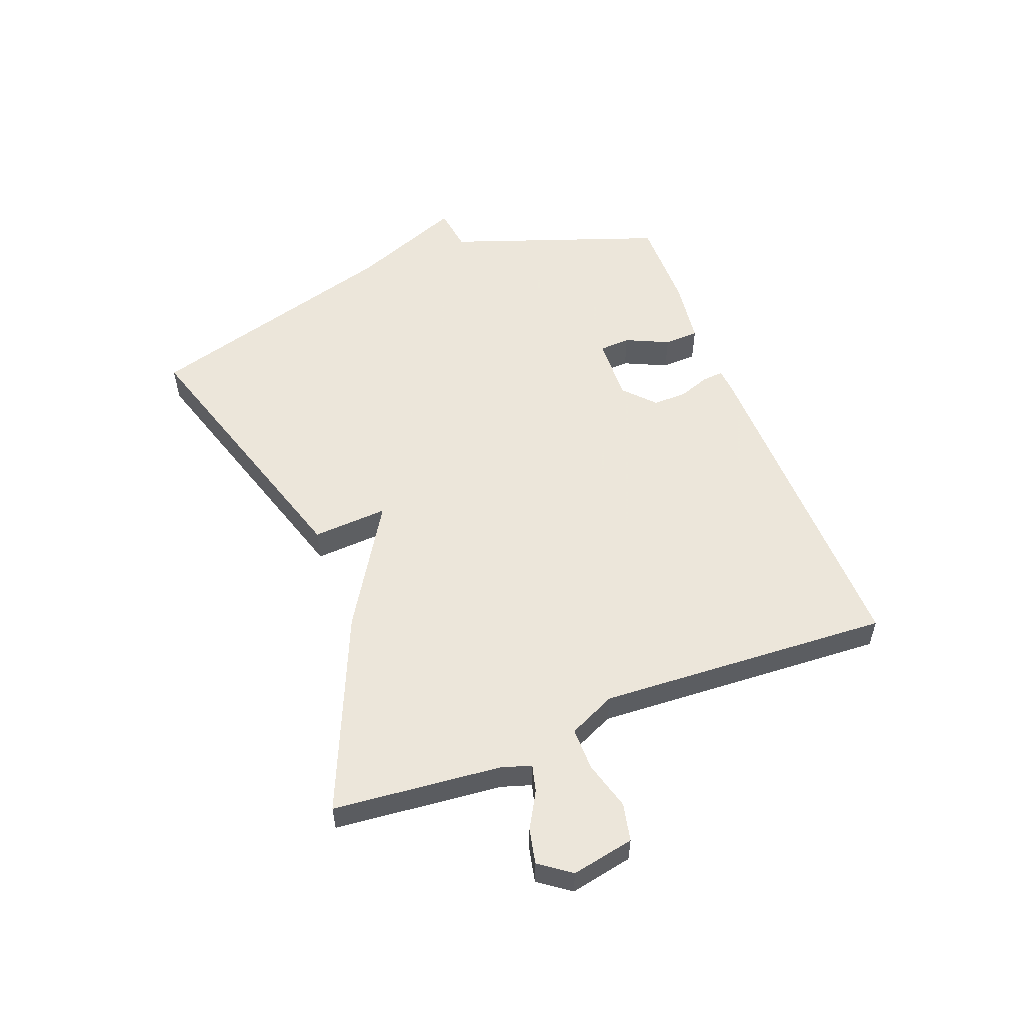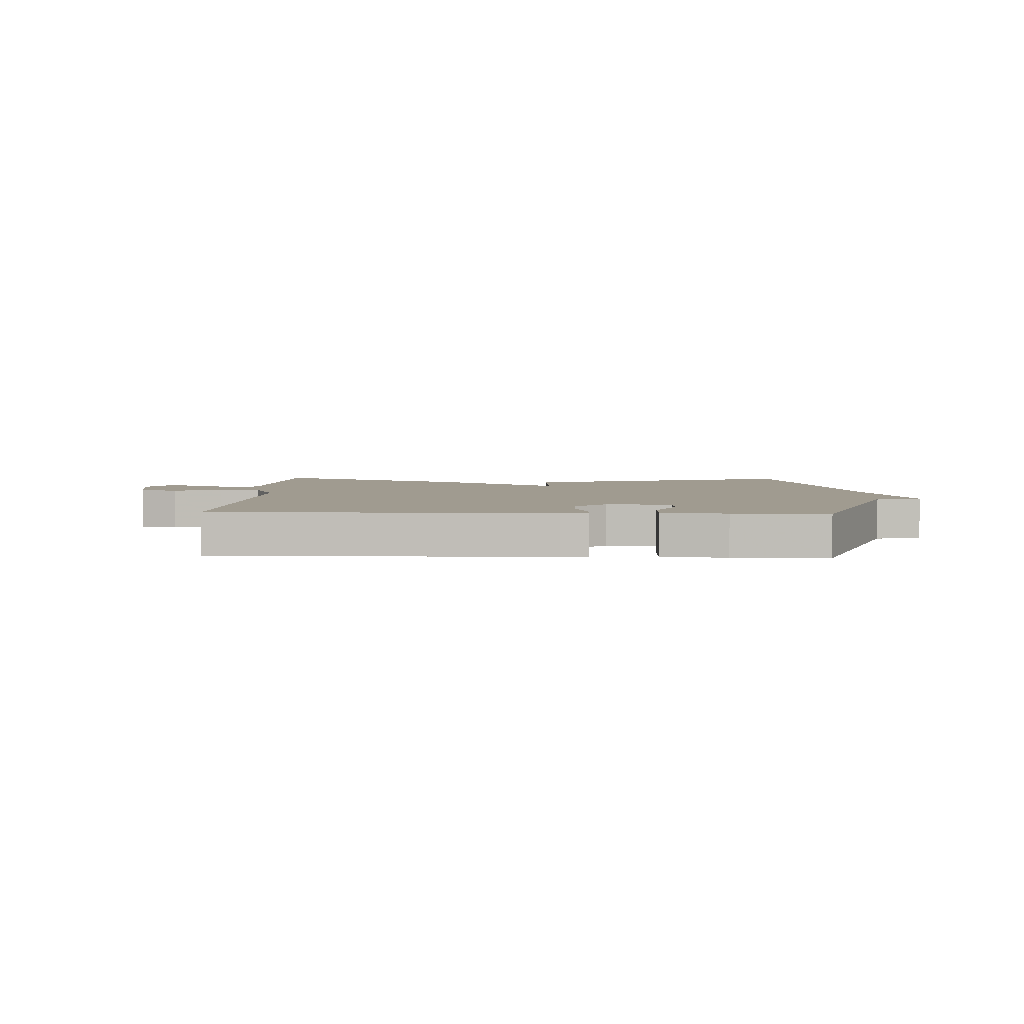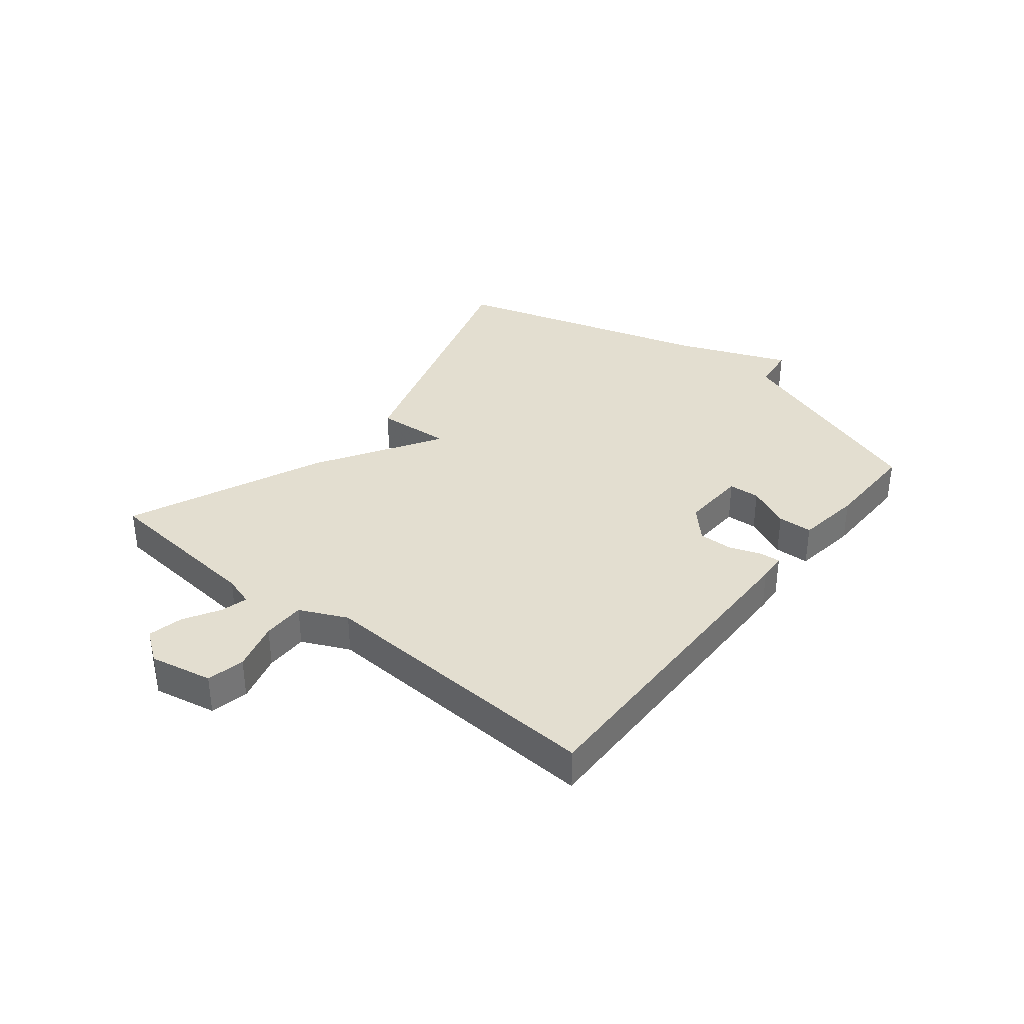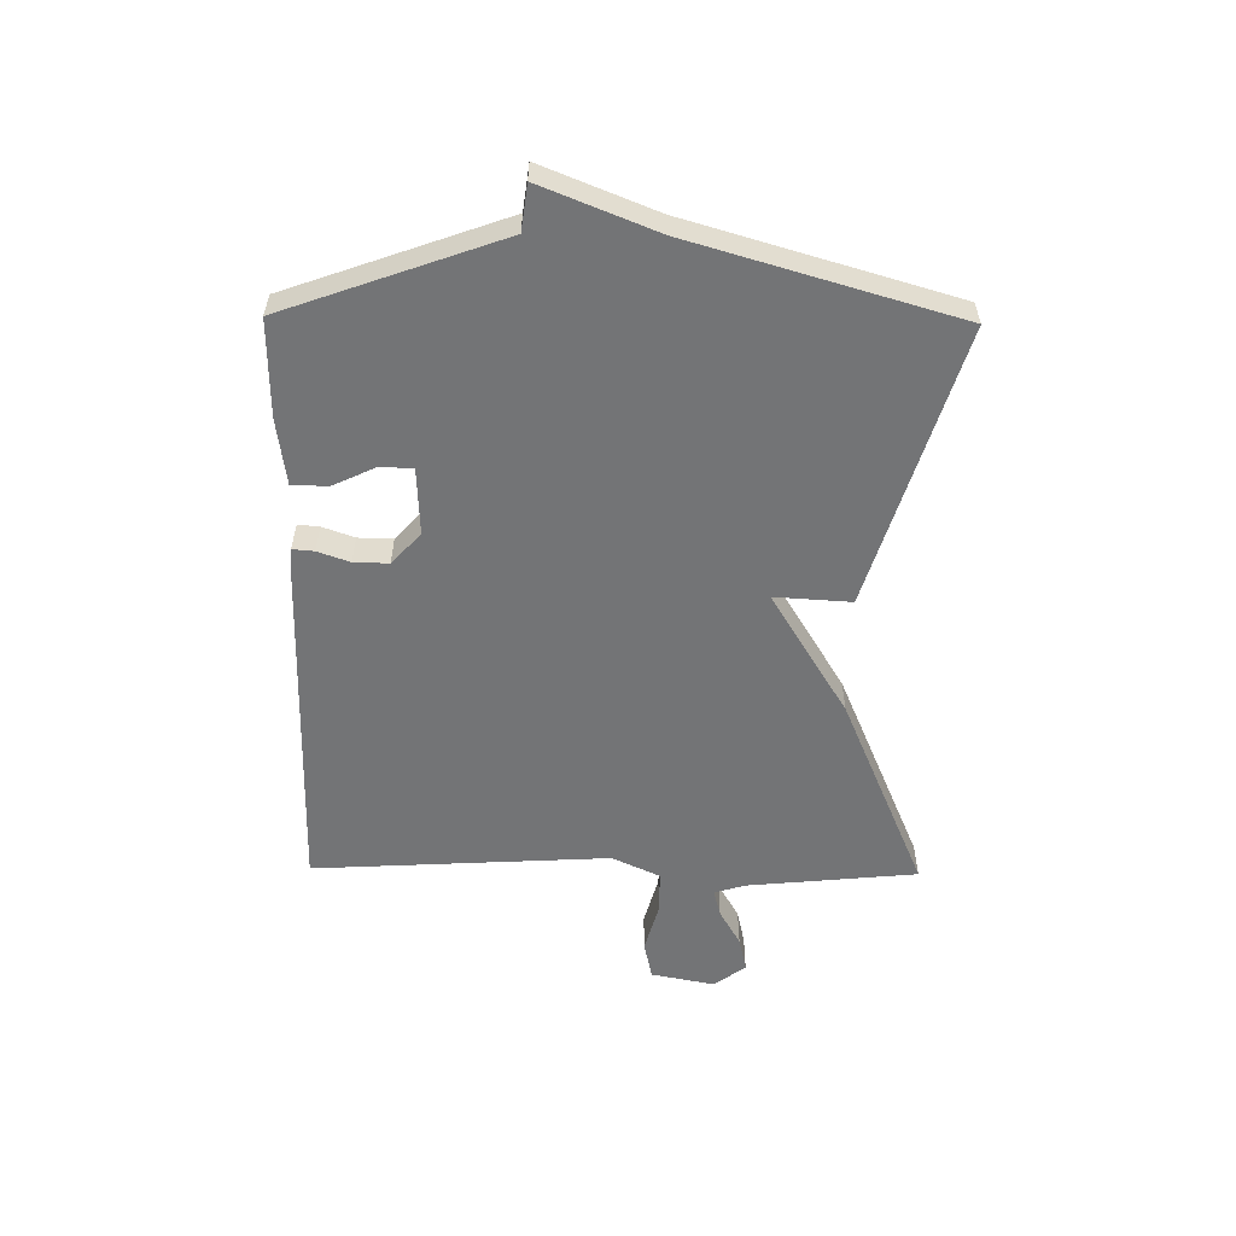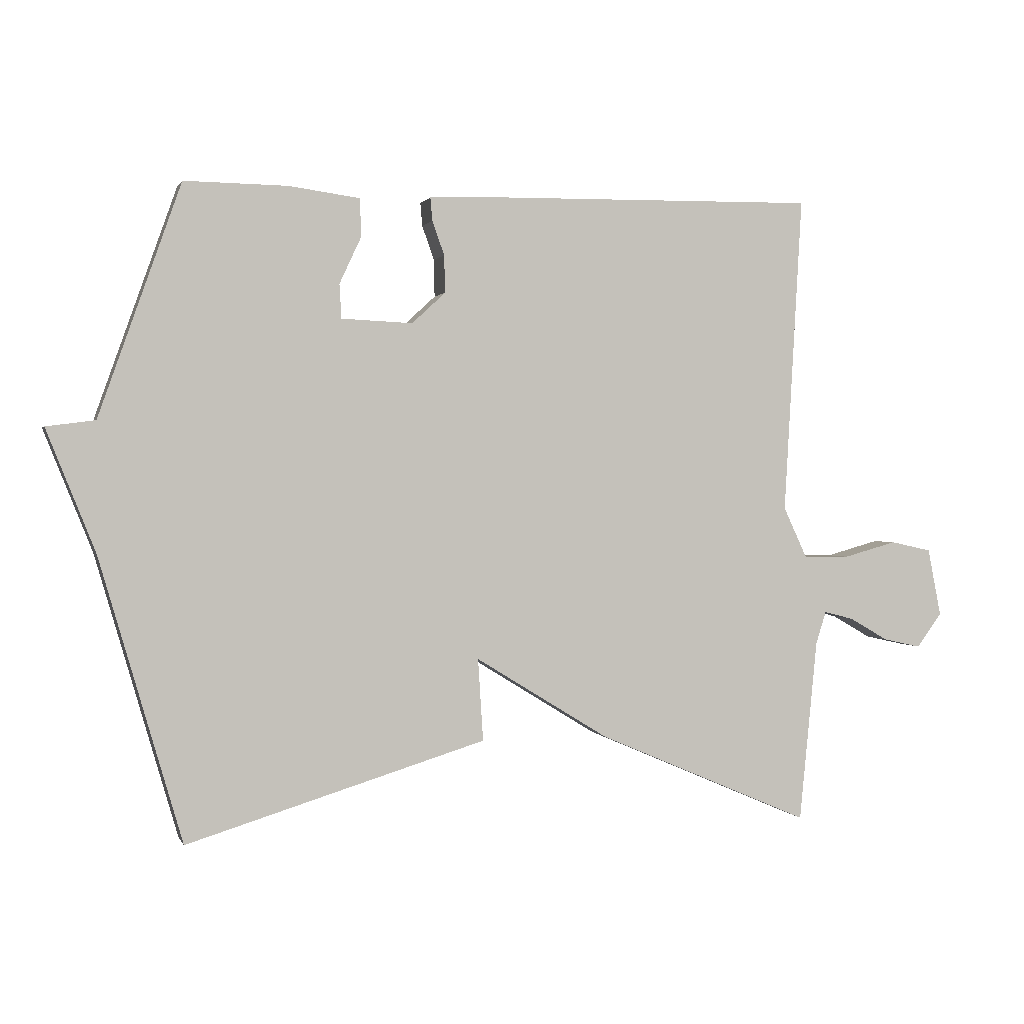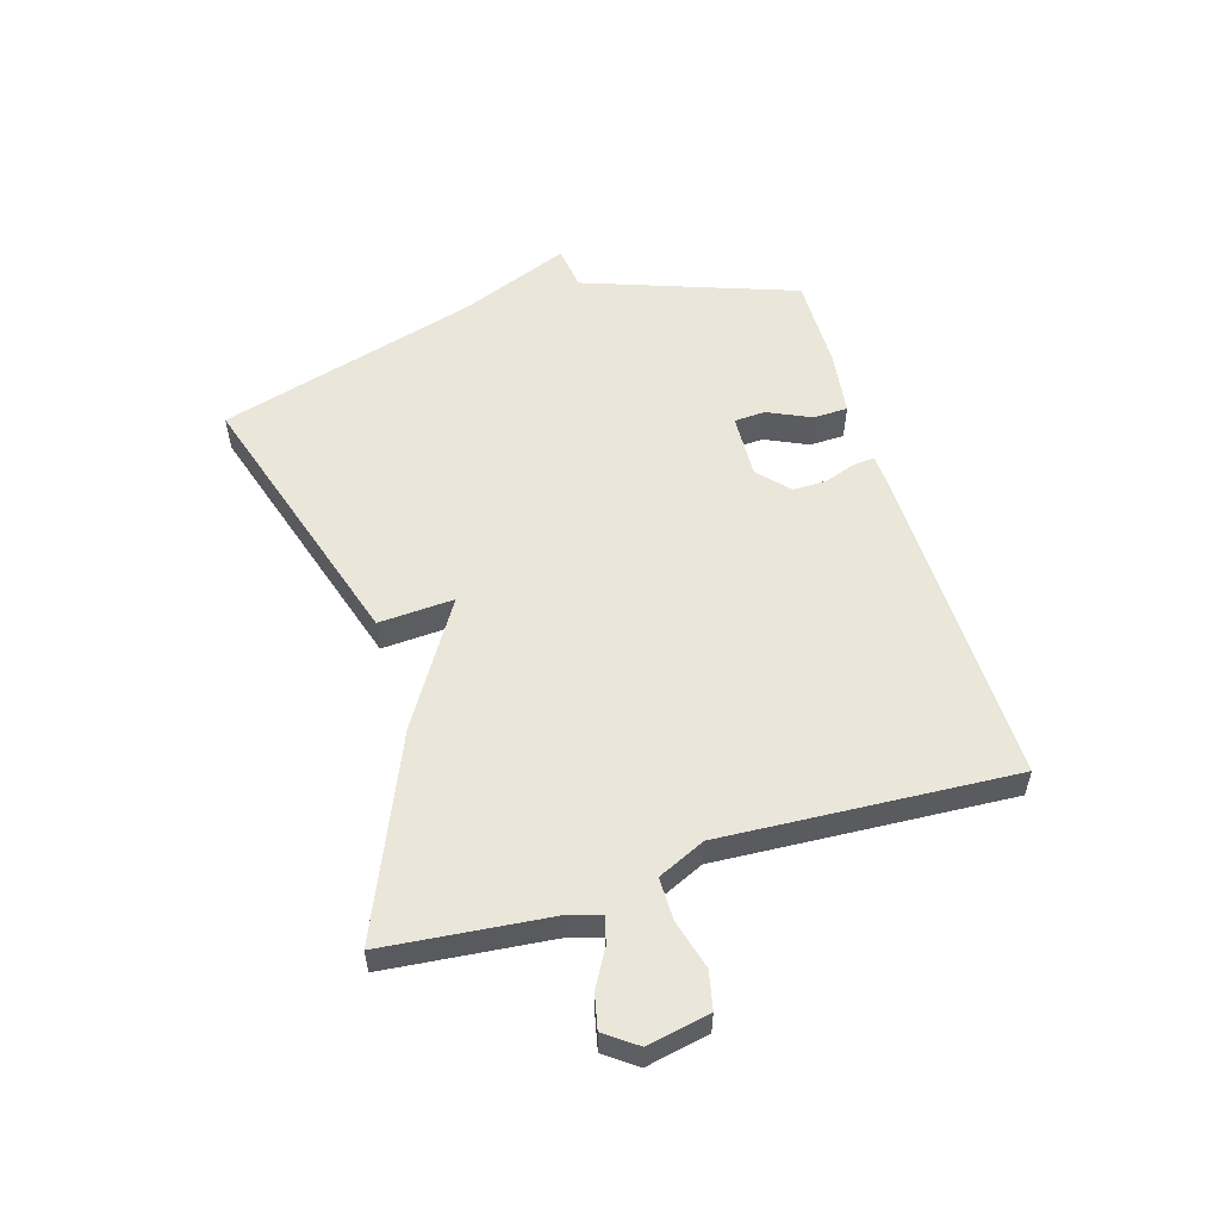
<metadata>
{"format":"obj","ext":"obj","renderer":"f3d","projection":"perspective","resolution":1024,"background":"white","views":[{"elev":54.2,"azim":-111.1,"up":"+Y"},{"elev":4.2,"azim":2.1,"up":"+Y"},{"elev":35.7,"azim":-51.4,"up":"+Y"},{"elev":-56.2,"azim":89.3,"up":"+Y"},{"elev":0.9,"azim":164.7,"up":"+Z"},{"elev":54.8,"azim":-106.8,"up":"+Y"}]}
</metadata>
<code>
v 0.5 0.07 0.5
v 0.628 0.07 0.14
v 0.704 0.07 0.13
v 0.628 0.07 -0.06
v 0.5 0.07 -0.5
v 0.034 0.07 -0.357
v 0.042 0.07 -0.229
v -0.166 0.07 -0.357
v -0.5 0.07 -0.5
v -0.528 0.07 -0.216
v -0.544 0.07 -0.165
v -0.59 0.07 -0.177
v -0.651 0.07 -0.212
v -0.71 0.07 -0.225
v -0.749 0.07 -0.172
v -0.728 0.07 -0.066
v -0.664 0.07 -0.052
v -0.581 0.07 -0.075
v -0.509 0.07 -0.075
v -0.472 0.07 0.005
v -0.5 0.07 0.5
v 0.071 0.07 0.491
v 0.118 0.07 0.488
v 0.115 0.07 0.452
v 0.096 0.07 0.399
v 0.095 0.07 0.341
v 0.147 0.07 0.293
v 0.258 0.07 0.298
v 0.261 0.07 0.351
v 0.227 0.07 0.424
v 0.229 0.07 0.483
v 0.339 0.07 0.498
v 0.5 0 0.5
v 0.628 0 0.14
v 0.704 0 0.13
v 0.628 0 -0.06
v 0.5 0 -0.5
v 0.034 0 -0.357
v 0.042 0 -0.229
v -0.166 0 -0.357
v -0.5 0 -0.5
v -0.528 0 -0.216
v -0.544 0 -0.165
v -0.59 0 -0.177
v -0.651 0 -0.212
v -0.71 0 -0.225
v -0.749 0 -0.172
v -0.728 0 -0.066
v -0.664 0 -0.052
v -0.581 0 -0.075
v -0.509 0 -0.075
v -0.472 0 0.005
v -0.5 0 0.5
v 0.071 0 0.491
v 0.118 0 0.488
v 0.115 0 0.452
v 0.096 0 0.399
v 0.095 0 0.341
v 0.147 0 0.293
v 0.258 0 0.298
v 0.261 0 0.351
v 0.227 0 0.424
v 0.229 0 0.483
v 0.339 0 0.498
f 32 1 2
f 31 32 2
f 30 31 2
f 29 30 2
f 28 29 2
f 27 28 2
f 23 24 25
f 22 23 25
f 21 22 25
f 20 21 25
f 19 20 25 26
f 16 17 18
f 15 16 18
f 14 15 18
f 13 14 18
f 12 13 18
f 11 12 18 19
f 19 26 27
f 11 19 27
f 10 11 27
f 10 27 2
f 9 10 2
f 8 9 2
f 7 8 2
f 2 3 4
f 7 2 4
f 6 7 4
f 4 5 6
f 34 33 64
f 34 64 63
f 34 63 62
f 34 62 61
f 34 61 60
f 34 60 59
f 57 56 55
f 57 55 54
f 57 54 53
f 57 53 52
f 58 57 52 51
f 50 49 48
f 50 48 47
f 50 47 46
f 50 46 45
f 50 45 44
f 51 50 44 43
f 59 58 51
f 59 51 43
f 59 43 42
f 34 59 42
f 34 42 41
f 34 41 40
f 34 40 39
f 36 35 34
f 36 34 39
f 36 39 38
f 38 37 36
f 1 33 34 2
f 2 34 35 3
f 3 35 36 4
f 4 36 37 5
f 5 37 38 6
f 6 38 39 7
f 7 39 40 8
f 8 40 41 9
f 9 41 42 10
f 10 42 43 11
f 11 43 44 12
f 12 44 45 13
f 13 45 46 14
f 14 46 47 15
f 15 47 48 16
f 16 48 49 17
f 17 49 50 18
f 18 50 51 19
f 19 51 52 20
f 20 52 53 21
f 21 53 54 22
f 22 54 55 23
f 23 55 56 24
f 24 56 57 25
f 25 57 58 26
f 26 58 59 27
f 27 59 60 28
f 28 60 61 29
f 29 61 62 30
f 30 62 63 31
f 31 63 64 32
f 32 64 33 1

</code>
